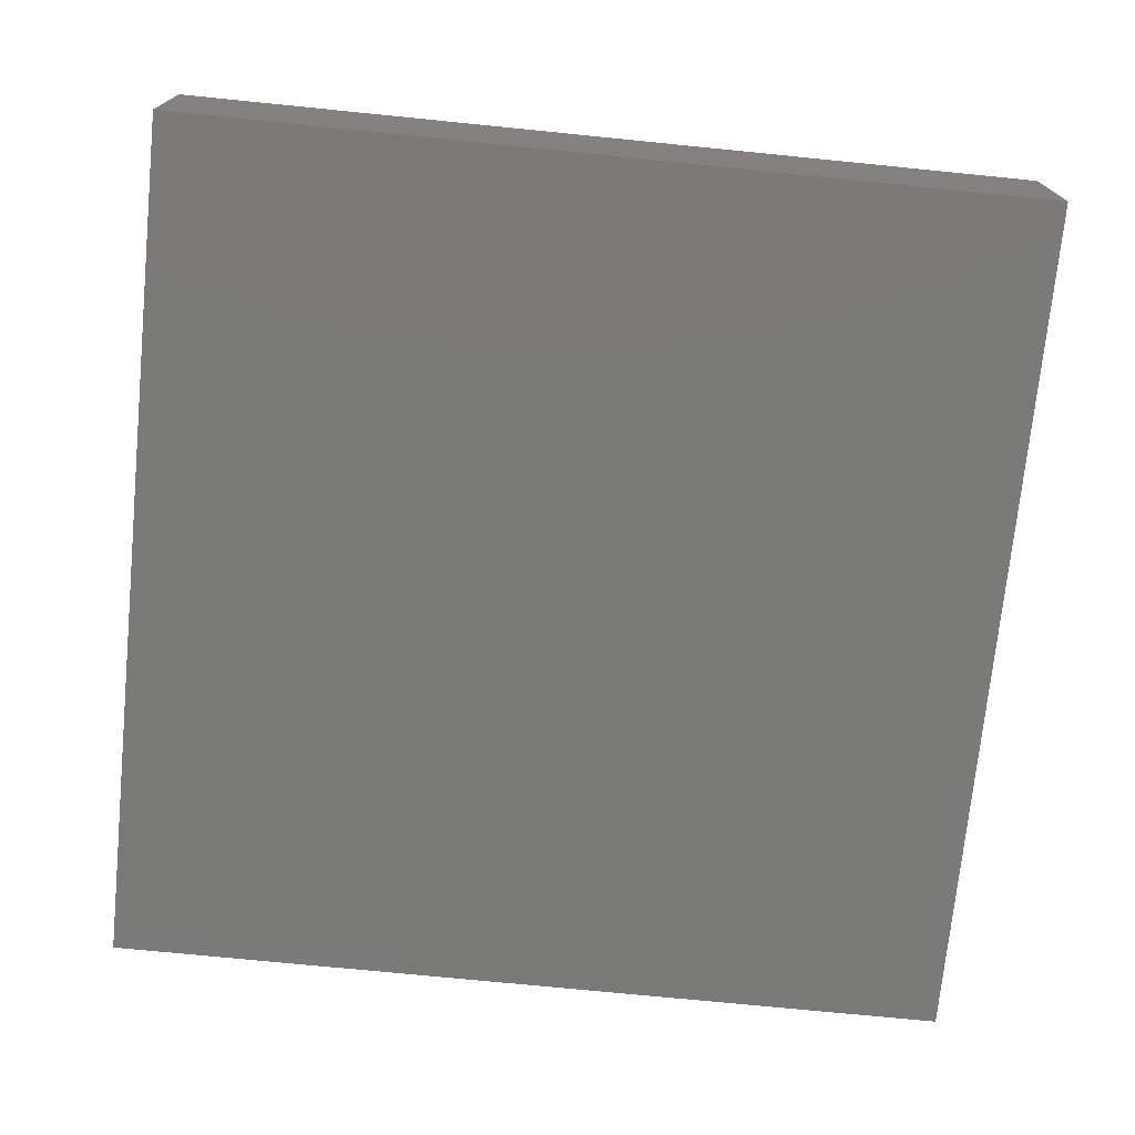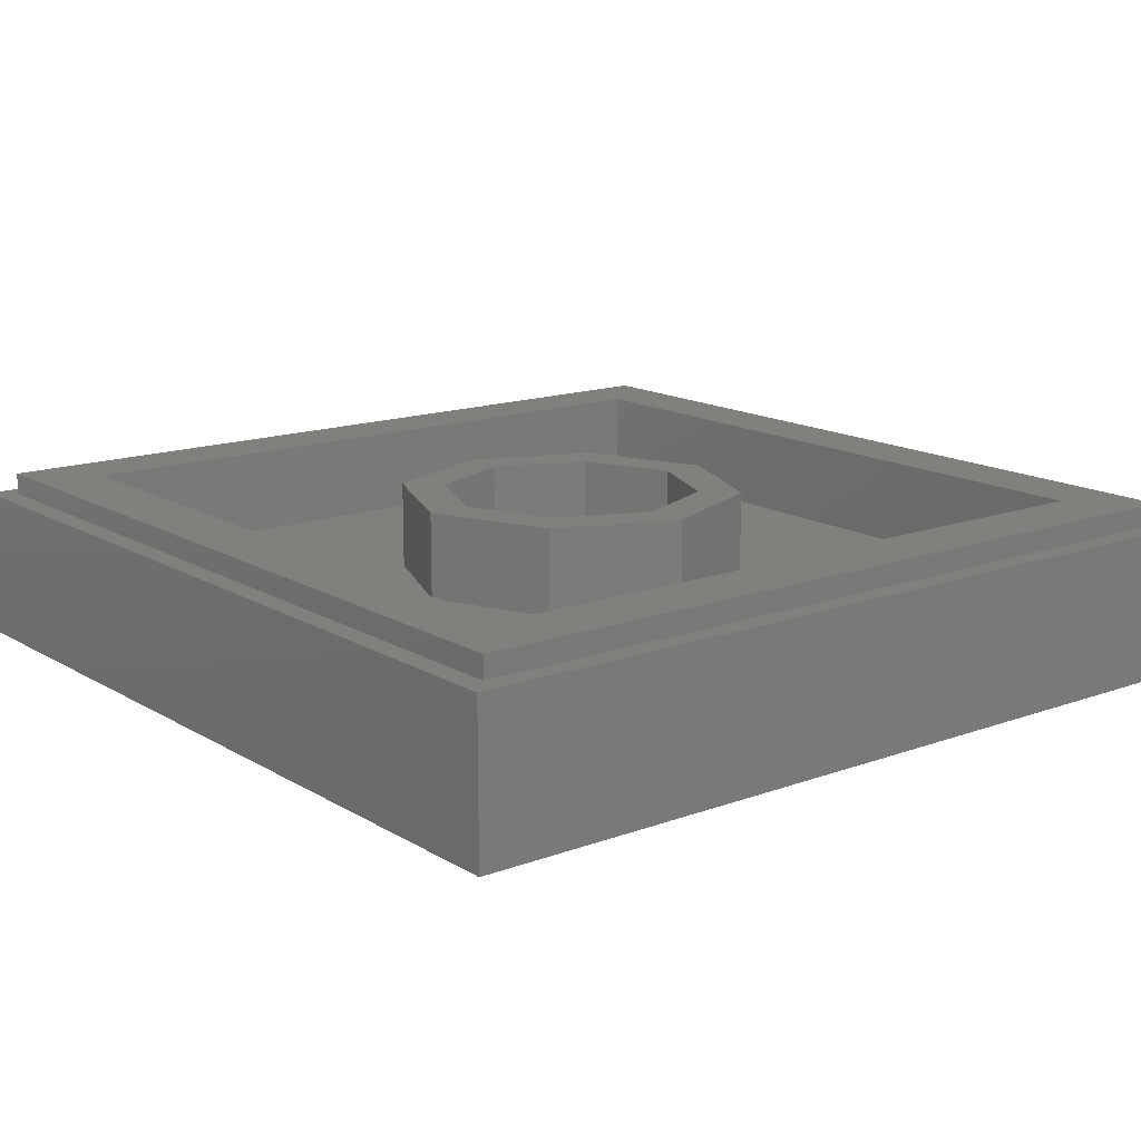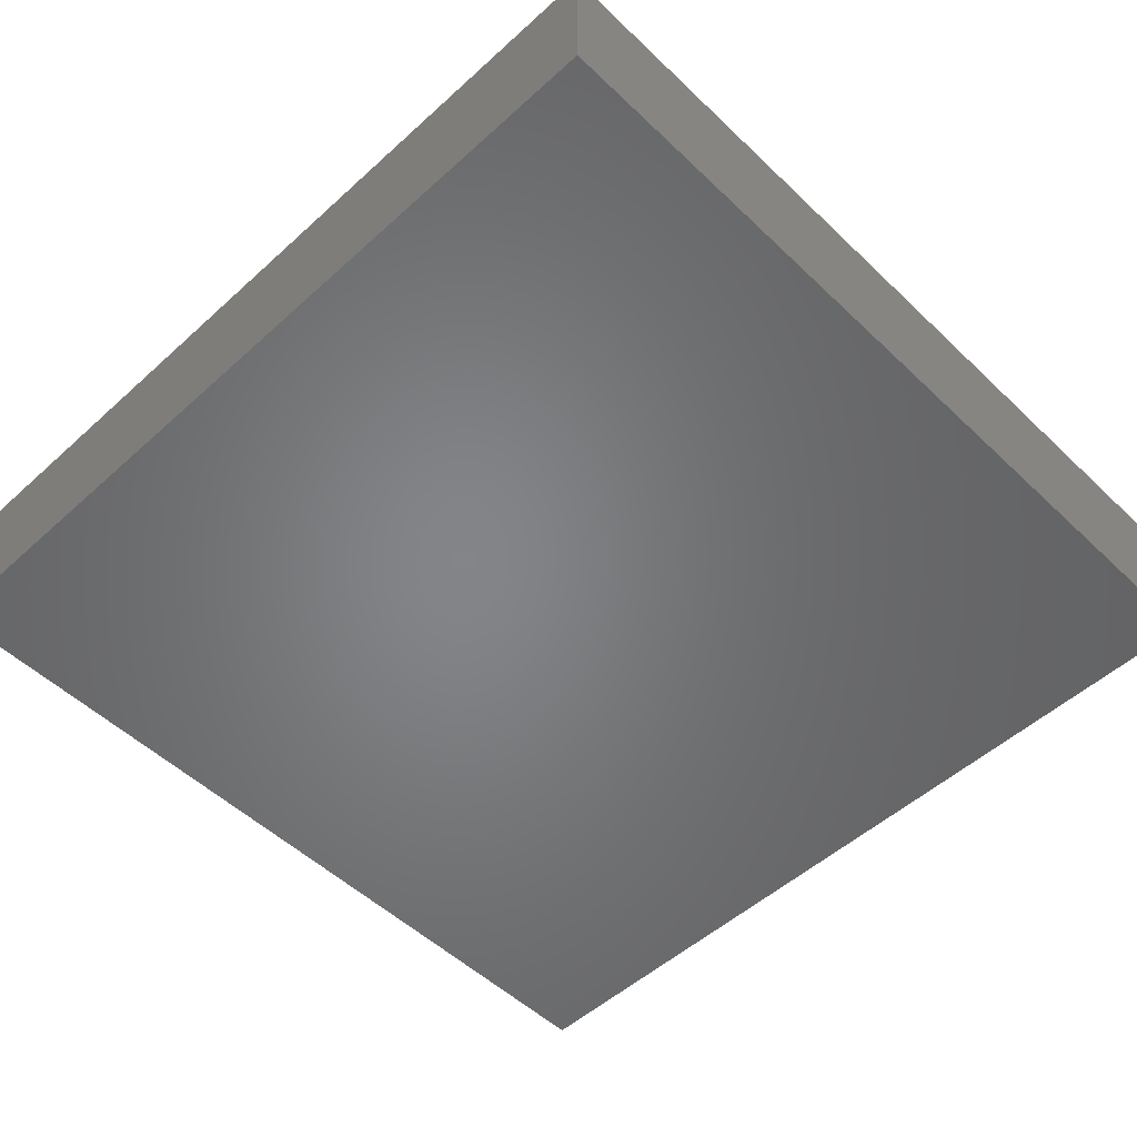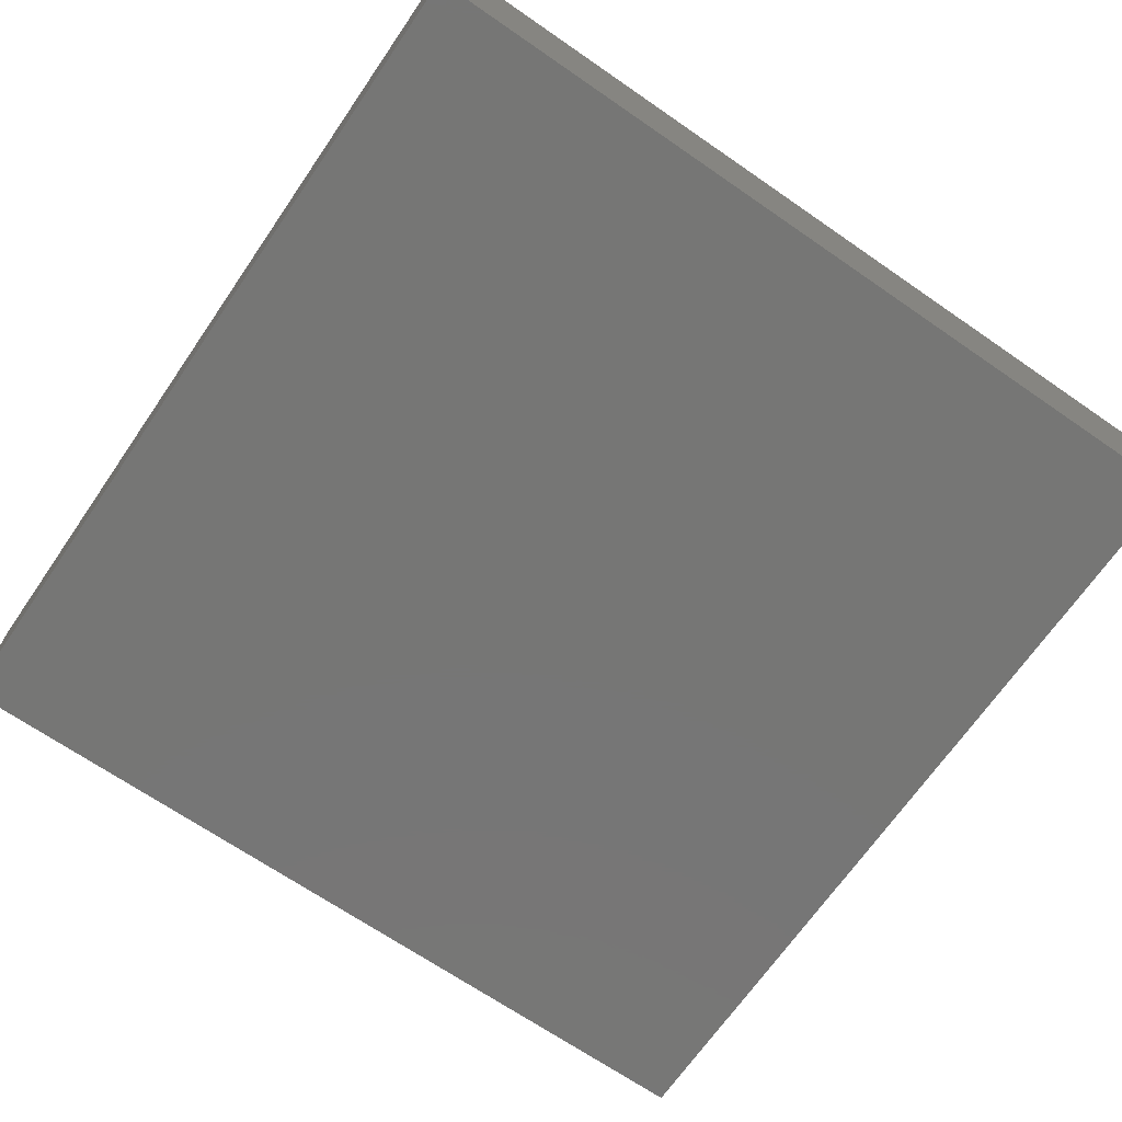
<metadata>
{"format":"stl","ext":"stl","renderer":"f3d","projection":"perspective","resolution":1024,"background":"white","views":[{"elev":-73.2,"azim":-5.7,"up":"+Y"},{"elev":14.9,"azim":141.7,"up":"+Y"},{"elev":-52.1,"azim":134.3,"up":"+Y"},{"elev":-68.6,"azim":55.4,"up":"+Y"}]}
</metadata>
<code>
# stl→obj: 289 verts, 558 faces
v -0.748 0 0.1483
v -0.6375 0 0.1025
v -0.6882 0 0.1364
v 0.748 0 0.1323
v 0.6882 0 0.1204
v 0.6375 0 0.0865
v -0.488 0 -0.024
v -0.316 0 -0.144
v -0.3 0 -0.12
v -0.32 0 -0.228
v -0.172 0 -0.316
v -0.232 0 -0.256
v 0.668 0 0.352
v 0.584 0 0.328
v 0.656 0 0.336
v 0.556 0 0.308
v 0.452 0 0.264
v 0.492 0 0.204
v 0.38 0 0.436
v 0.284 0 0.34
v 0.316 0 0.324
v 0.76 0.32 0.76
v 0.64 0.32 0.64
v -0.64 0.32 0.64
v -0.76 0.32 0.76
v -0.64 0.32 -0.64
v -0.76 0.32 -0.76
v 0.64 0.32 -0.64
v 0.76 0.32 -0.76
v 0.8 0.28 0.8
v 0.76 0.28 0.76
v -0.76 0.28 0.76
v -0.8 0.28 0.8
v -0.76 0.28 -0.76
v -0.8 0.28 -0.8
v 0.76 0.28 -0.76
v 0.8 0.28 -0.8
v 0.24 0.32 0
v 0.32 0.32 0
v 0.2263 0.32 -0.2263
v 0.1697 0.32 -0.1697
v 0 0.32 -0.32
v 0 0.32 -0.24
v -0.2263 0.32 -0.2263
v -0.1697 0.32 -0.1697
v -0.32 0.32 -0
v -0.24 0.32 -0
v -0.2263 0.32 0.2263
v -0.1697 0.32 0.1697
v -0 0.32 0.32
v -0 0.32 0.24
v 0.2263 0.32 0.2263
v 0.1697 0.32 0.1697
v 0.32 0.16 0
v 0.2263 0.16 -0.2263
v 0 0.16 -0.32
v -0.2263 0.16 -0.2263
v -0.32 0.16 -0
v -0.2263 0.16 0.2263
v -0 0.16 0.32
v 0.2263 0.16 0.2263
v 0.24 0.16 0
v 0.1697 0.16 -0.1697
v 0 0.16 -0.24
v -0.1697 0.16 -0.1697
v -0.24 0.16 -0
v -0.1697 0.16 0.1697
v -0 0.16 0.24
v 0.1697 0.16 0.1697
v -0.64 0.16 0.64
v 0.64 0.16 0.64
v 0.64 0.16 -0.64
v -0.64 0.16 -0.64
v 0.8 0 -0.8
v 0.8 0 0.8
v -0.8 0 -0.8
v -0.8 0 0.8
v -0.748 0 -0.1643
v -0.6882 0 -0.1524
v -0.6375 0 -0.1185
v -0.6036 0 -0.0678
v -0.5917 0 -0.008
v -0.6036 0 0.0518
v 0.6882 0 -0.1684
v 0.748 0 -0.1803
v 0.6375 0 -0.1345
v 0.6036 0 -0.0838
v 0.5917 0 -0.024
v 0.6036 0 0.0358
v 0.316 0 0.584
v 0.328 0 0.628
v 0.284 0 0.612
v 0.248 0 0.504
v 0.176 0 0.564
v 0.16 0 0.424
v 0.052 0 0.536
v 0.048 0 0.356
v -0.068 0 0.528
v -0.06 0 0.312
v -0.164 0 0.288
v -0.172 0 0.532
v -0.272 0 0.56
v -0.216 0 0.284
v -0.392 0 0.604
v -0.228 0 0.2
v -0.228 0 0.112
v -0.268 0 -0.068
v -0.224 0 -0.028
v -0.204 0 0.088
v -0.16 0 0.004
v -0.1 0 0.112
v -0.076 0 0.016
v 0.012 0 0.132
v -0.004 0 0
v 0.116 0 0.136
v 0.092 0 -0.052
v 0.18 0 0.128
v 0.26 0 0.1
v 0.144 0 -0.116
v 0.336 0 0.048
v 0.396 0 -0.016
v 0.18 0 -0.196
v 0.444 0 -0.096
v 0.468 0 -0.18
v 0.184 0 -0.288
v 0.48 0 -0.272
v 0.472 0 -0.364
v 0.164 0 -0.364
v 0.428 0 -0.46
v 0.368 0 -0.536
v 0.112 0 -0.44
v 0.292 0 -0.604
v 0.192 0 -0.652
v 0.032 0 -0.488
v 0.048 0 -0.676
v -0.06 0 -0.508
v -0.096 0 -0.684
v -0.144 0 -0.504
v -0.288 0 -0.676
v -0.396 0 -0.656
v -0.476 0 -0.62
v -0.14 0 -0.452
v -0.472 0 -0.28
v -0.524 0 -0.34
v -0.552 0 -0.4
v -0.54 0 -0.556
v -0.556 0 -0.476
v -0.408 0 -0.24
v -0.144 0 -0.384
v 0.644 0 0.56
v 0.636 0 0.584
v 0.588 0 0.572
v 0.628 0 0.492
v 0.528 0 0.54
v 0.616 0 0.456
v 0.416 0 0.32
v 0.616 0 0.432
v 0.392 0 0.468
v 0.492 0 0.54
v 0.42 0 0.584
v 0.404 0 0.584
v -0.744 0 0.74
v 0.76 0 0.74
v 0.752 0 -0.752
v -0.756 0 -0.756
v -0.196 0 0.264
v -0.16 0 0.268
v -0.58 0 -0.392
v -0.204 0 -0.24
v -0.14 0 -0.312
v -0.112 0 -0.476
v -0.156 0 -0.02
v -0.08 0 -0.012
v -0.52 0 -0.044
v -0.676 0 -0.72
v -0.72 0 -0.72
v 0.62 0 0.604
v 0.3 0 0.304
v 0.172 0 0.156
v 0.2 0 0.152
v 0.372 0 0.468
v 0.356 0 0.444
v -0.276 0 -0.136
v -0.296 0 -0.168
v -0.236 0 -0.224
v -0.028 0 -0.02
v -0.208 0 0.196
v 0.268 0 0.312
v 0.728 0 0.716
v 0.576 0 0.596
v 0.352 0 0.66
v 0.368 0 0.652
v -0.264 0 0.588
v -0.164 0 0.56
v -0.072 0 0.556
v -0.712 0 0.712
v -0.6741 0 0.1703
v -0.6115 0 0.1285
v -0.72 0 0.181
v -0.555 0 -0.008
v -0.5697 0 -0.08187
v 0.732 0 0.684
v 0.664 0 0.612
v 0.672 0 0.556
v 0.66 0 0.5
v 0.64 0 0.46
v 0.656 0 0.42
v 0.688 0 0.332
v 0.66 0 0.312
v 0.72 0 0.169
v 0.688 0 0.36
v 0.428 0 0.248
v 0.28 0 0.12
v 0.352 0 0.068
v 0.332 0 0.296
v 0.408 0 0.288
v 0.6115 0 -0.1605
v 0.508 0 -0.272
v 0.6741 0 -0.2023
v 0.452 0 -0.472
v 0.388 0 -0.56
v 0.72 0 -0.72
v 0.304 0 -0.636
v 0.196 0 -0.684
v 0.052 0 -0.704
v -0.096 0 -0.712
v -0.288 0 -0.708
v -0.408 0 -0.684
v -0.488 0 -0.652
v -0.556 0 -0.592
v -0.004 0 -0.032
v -0.716 0 -0.201
v -0.6741 0 -0.1863
v -0.6115 0 -0.1445
v -0.5697 0 0.06587
v 0.724 0 -0.217
v 0.5697 0 -0.09787
v 0.555 0 -0.024
v 0.5697 0 0.04987
v 0.6115 0 0.1125
v 0.6741 0 0.1543
v -0.412 0 0.648
v 0.052 0 0.568
v 0.164 0 0.588
v 0.272 0 0.636
v 0.324 0 0.66
v 0.36 0 0.616
v 0.336 0 0.568
v 0.268 0 0.488
v 0.176 0 0.404
v 0.056 0 0.328
v -0.052 0 0.288
v -0.204 0 0.12
v -0.104 0 0.14
v 0.012 0 0.156
v 0.108 0 0.164
v 0.42 0 0
v 0.468 0 -0.092
v 0.5 0 -0.18
v 0.5 0 -0.372
v -0.572 0 -0.556
v -0.588 0 -0.472
v -0.544 0 -0.316
v -0.492 0 -0.26
v -0.416 0 -0.212
v -0.32 0 -0.2
v -0.116 0 -0.388
v -0.056 0 -0.476
v 0.028 0 -0.46
v 0.1 0 -0.416
v 0.14 0 -0.348
v 0.16 0 -0.276
v 0.156 0 -0.2
v 0.124 0 -0.128
v 0.072 0 -0.072
v -0.212 0 -0.052
v -0.248 0 -0.088
v -0.324 0 -0.168
v 0.516 0 0.568
v 0.58 0 0.296
v 0.508 0 0.18
v 0.488 0 0.172
v 0.464 0 0.184
v 0.496 0 0.568
v 0.42 0 0.608
v 0.396 0 0.608
v 0.38 0 0.584
v 0.26 0 0.352
v 0.252 0 0.332
f 1 2 3
f 4 5 6
f 7 8 9
f 10 11 12
f 13 14 15
f 16 17 18
f 19 20 21
f 22 23 24
f 22 24 25
f 25 24 26
f 25 26 27
f 27 26 28
f 27 28 29
f 29 28 23
f 29 23 22
f 30 31 32
f 30 32 33
f 33 32 34
f 33 34 35
f 35 34 36
f 35 36 37
f 37 36 31
f 37 31 30
f 38 39 40
f 38 40 41
f 41 40 42
f 41 42 43
f 43 42 44
f 43 44 45
f 45 44 46
f 45 46 47
f 47 46 48
f 47 48 49
f 49 48 50
f 49 50 51
f 51 50 52
f 51 52 53
f 53 52 39
f 53 39 38
f 39 54 55
f 39 55 40
f 40 55 56
f 40 56 42
f 42 56 57
f 42 57 44
f 44 57 58
f 44 58 46
f 46 58 59
f 46 59 48
f 48 59 60
f 48 60 50
f 50 60 61
f 50 61 52
f 52 61 54
f 52 54 39
f 62 38 41
f 62 41 63
f 63 41 43
f 63 43 64
f 64 43 45
f 64 45 65
f 65 45 47
f 65 47 66
f 66 47 49
f 66 49 67
f 67 49 51
f 67 51 68
f 68 51 53
f 68 53 69
f 69 53 38
f 69 38 62
f 70 71 72
f 70 72 73
f 70 24 23
f 70 23 71
f 73 26 24
f 73 24 70
f 72 28 26
f 72 26 73
f 71 23 28
f 71 28 72
f 36 29 22
f 36 22 31
f 34 27 29
f 34 29 36
f 32 25 27
f 32 27 34
f 31 22 25
f 31 25 32
f 74 37 30
f 74 30 75
f 76 35 37
f 76 37 74
f 77 33 35
f 77 35 76
f 75 30 33
f 75 33 77
f 1 78 79
f 1 79 80
f 1 80 81
f 1 81 82
f 1 82 83
f 1 83 2
f 84 85 4
f 84 4 86
f 87 86 4
f 87 4 88
f 89 88 4
f 89 4 6
f 90 91 92
f 90 92 93
f 93 92 94
f 93 94 95
f 95 94 96
f 95 96 97
f 97 96 98
f 97 98 99
f 100 99 98
f 100 98 101
f 100 101 102
f 100 102 103
f 103 102 104
f 103 104 105
f 105 104 7
f 105 7 106
f 107 106 7
f 107 7 9
f 106 107 108
f 106 108 109
f 109 108 110
f 109 110 111
f 111 110 112
f 111 112 113
f 113 112 114
f 113 114 115
f 115 114 116
f 115 116 117
f 118 117 116
f 118 116 119
f 120 118 119
f 120 119 121
f 121 119 122
f 121 122 123
f 124 123 122
f 124 122 125
f 126 124 125
f 126 125 127
f 127 125 128
f 127 128 129
f 130 129 128
f 130 128 131
f 132 130 131
f 132 131 133
f 133 131 134
f 133 134 135
f 135 134 136
f 135 136 137
f 137 136 138
f 137 138 139
f 140 139 138
f 140 138 141
f 141 138 142
f 141 142 143
f 141 143 144
f 141 144 145
f 146 141 145
f 146 145 147
f 148 143 142
f 148 142 149
f 148 149 11
f 148 11 10
f 150 151 152
f 150 152 153
f 153 152 154
f 153 154 155
f 155 154 156
f 155 156 157
f 157 156 14
f 157 14 13
f 16 14 156
f 16 156 17
f 156 154 19
f 156 19 21
f 158 19 154
f 158 154 159
f 158 159 160
f 158 160 161
f 77 162 163
f 77 163 75
f 75 163 4
f 75 4 74
f 74 4 85
f 74 85 164
f 76 74 164
f 76 164 165
f 76 165 78
f 76 78 1
f 77 76 1
f 77 1 162
f 103 166 167
f 168 147 145
f 169 11 170
f 142 138 171
f 110 172 173
f 7 174 8
f 175 176 165
f 177 154 152
f 177 152 151
f 178 179 180
f 181 182 19
f 183 184 185
f 173 185 186
f 167 166 187
f 188 179 178
f 189 190 177
f 189 191 192
f 193 194 195
f 196 197 198
f 196 199 197
f 200 201 174
f 202 203 204
f 205 206 207
f 208 209 210
f 211 208 210
f 212 213 214
f 215 212 216
f 217 218 219
f 220 221 222
f 221 223 222
f 223 224 222
f 224 225 222
f 225 226 222
f 226 175 222
f 227 175 226
f 228 175 227
f 229 175 228
f 230 175 229
f 231 169 170
f 79 78 232
f 79 232 233
f 80 79 233
f 80 233 234
f 81 80 234
f 81 234 201
f 82 81 201
f 82 201 200
f 83 82 200
f 83 200 235
f 2 83 235
f 2 235 198
f 3 2 198
f 3 198 197
f 1 3 197
f 1 197 199
f 236 85 84
f 236 84 219
f 219 84 86
f 219 86 217
f 217 86 87
f 217 87 237
f 237 87 88
f 237 88 238
f 238 88 89
f 238 89 239
f 239 89 6
f 239 6 240
f 240 6 5
f 240 5 241
f 241 5 4
f 241 4 210
f 164 222 175
f 164 175 165
f 222 164 85
f 222 85 236
f 242 174 7
f 242 7 104
f 102 193 242
f 102 242 104
f 194 193 102
f 194 102 101
f 195 194 101
f 195 101 98
f 243 195 98
f 243 98 96
f 244 243 96
f 244 96 94
f 245 244 94
f 245 94 92
f 246 245 92
f 246 92 91
f 191 246 91
f 191 91 192
f 247 192 91
f 247 91 90
f 248 247 90
f 248 90 93
f 249 248 93
f 249 93 95
f 250 249 95
f 250 95 97
f 251 250 97
f 251 97 99
f 252 251 99
f 252 99 100
f 167 252 100
f 167 100 103
f 166 103 105
f 166 105 187
f 187 105 106
f 187 106 253
f 253 106 109
f 253 109 254
f 254 109 111
f 254 111 255
f 255 111 113
f 255 113 256
f 256 113 115
f 256 115 179
f 179 115 117
f 179 117 180
f 180 117 118
f 180 118 213
f 213 118 120
f 213 120 214
f 214 120 121
f 214 121 257
f 257 121 123
f 257 123 258
f 258 123 124
f 258 124 259
f 259 124 126
f 259 126 218
f 218 126 127
f 218 127 260
f 260 127 129
f 260 129 220
f 220 129 130
f 220 130 221
f 221 130 132
f 221 132 223
f 223 132 133
f 223 133 224
f 224 133 135
f 224 135 225
f 226 225 135
f 226 135 137
f 227 226 137
f 227 137 139
f 228 227 139
f 228 139 140
f 229 228 140
f 229 140 141
f 230 229 141
f 230 141 146
f 261 230 146
f 261 146 147
f 262 261 147
f 262 147 168
f 263 168 145
f 263 145 144
f 264 263 144
f 264 144 143
f 265 264 143
f 265 143 148
f 266 265 148
f 266 148 10
f 185 266 10
f 185 10 12
f 169 185 12
f 169 12 11
f 170 11 149
f 170 149 267
f 267 149 142
f 267 142 171
f 171 138 136
f 171 136 268
f 268 136 134
f 268 134 269
f 269 134 131
f 269 131 270
f 270 131 128
f 270 128 271
f 271 128 125
f 271 125 272
f 272 125 122
f 272 122 273
f 273 122 119
f 273 119 274
f 274 119 116
f 274 116 275
f 275 116 114
f 275 114 231
f 186 231 114
f 186 114 112
f 173 186 112
f 173 112 110
f 172 110 108
f 172 108 276
f 276 108 107
f 276 107 277
f 277 107 9
f 277 9 183
f 184 183 9
f 184 9 8
f 278 184 8
f 278 8 174
f 176 232 78
f 176 78 165
f 261 176 175
f 261 175 230
f 231 186 185
f 231 185 169
f 1 199 196
f 1 196 162
f 163 162 196
f 163 196 189
f 202 163 189
f 202 189 203
f 203 189 177
f 203 177 151
f 177 190 279
f 177 279 154
f 203 151 150
f 203 150 204
f 205 204 150
f 205 150 153
f 206 205 153
f 206 153 155
f 206 155 157
f 206 157 207
f 207 157 13
f 207 13 211
f 208 211 13
f 208 13 15
f 209 208 15
f 209 15 14
f 280 209 14
f 280 14 16
f 280 16 18
f 280 18 281
f 282 281 18
f 282 18 283
f 283 18 17
f 283 17 212
f 216 212 17
f 216 17 156
f 215 216 156
f 215 156 21
f 215 21 178
f 215 178 180
f 284 285 160
f 284 160 159
f 284 159 154
f 284 154 279
f 160 285 286
f 160 286 161
f 161 286 287
f 161 287 181
f 158 161 181
f 158 181 19
f 20 19 182
f 20 182 288
f 20 288 289
f 20 289 188
f 20 188 178
f 20 178 21
f 202 210 4
f 202 4 163
f 176 261 262
f 176 262 232
f 232 262 168
f 232 168 233
f 233 168 263
f 233 263 234
f 234 263 264
f 234 264 201
f 201 264 265
f 201 265 174
f 278 174 265
f 278 265 266
f 184 278 266
f 184 266 185
f 277 183 185
f 277 185 276
f 172 276 185
f 172 185 173
f 254 255 252
f 254 252 167
f 253 254 167
f 253 167 187
f 251 252 255
f 251 255 256
f 251 256 179
f 251 179 188
f 289 250 251
f 289 251 188
f 250 289 288
f 250 288 249
f 249 288 182
f 249 182 181
f 248 249 181
f 248 181 287
f 247 248 287
f 247 287 286
f 192 247 286
f 192 286 285
f 189 192 285
f 189 285 190
f 284 279 190
f 284 190 285
f 246 191 189
f 246 189 196
f 246 196 242
f 246 242 245
f 245 242 193
f 245 193 244
f 243 244 193
f 243 193 195
f 200 174 242
f 200 242 235
f 198 235 242
f 198 242 196
f 202 204 211
f 202 211 210
f 211 204 205
f 211 205 207
f 210 209 280
f 210 280 241
f 241 280 281
f 241 281 240
f 239 240 281
f 239 281 282
f 257 239 282
f 257 282 283
f 214 257 283
f 214 283 212
f 180 213 212
f 180 212 215
f 238 239 257
f 238 257 258
f 237 238 258
f 237 258 259
f 217 237 259
f 217 259 218
f 236 219 218
f 236 218 260
f 222 236 260
f 222 260 220
f 267 171 268
f 267 268 269
f 267 269 270
f 267 270 271
f 170 267 271
f 170 271 272
f 170 272 273
f 170 273 274
f 170 274 275
f 170 275 231

</code>
